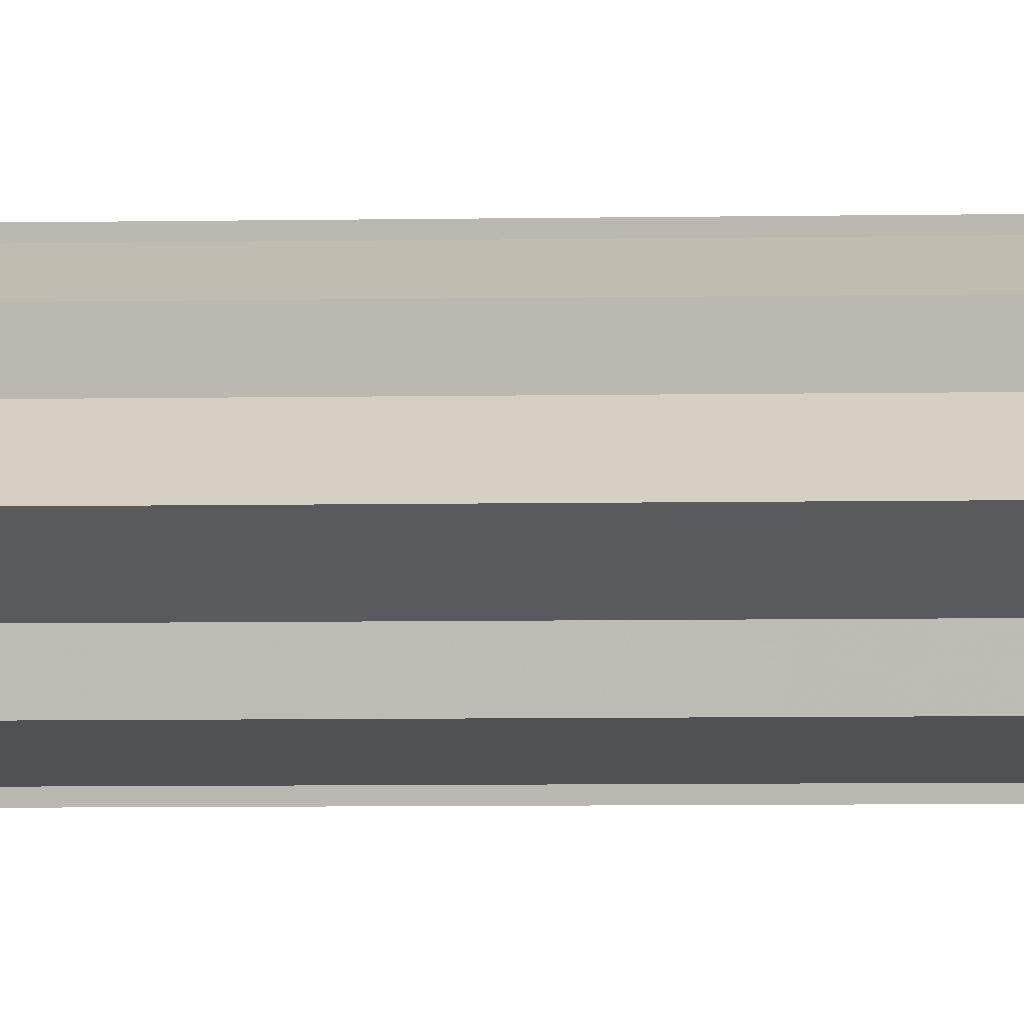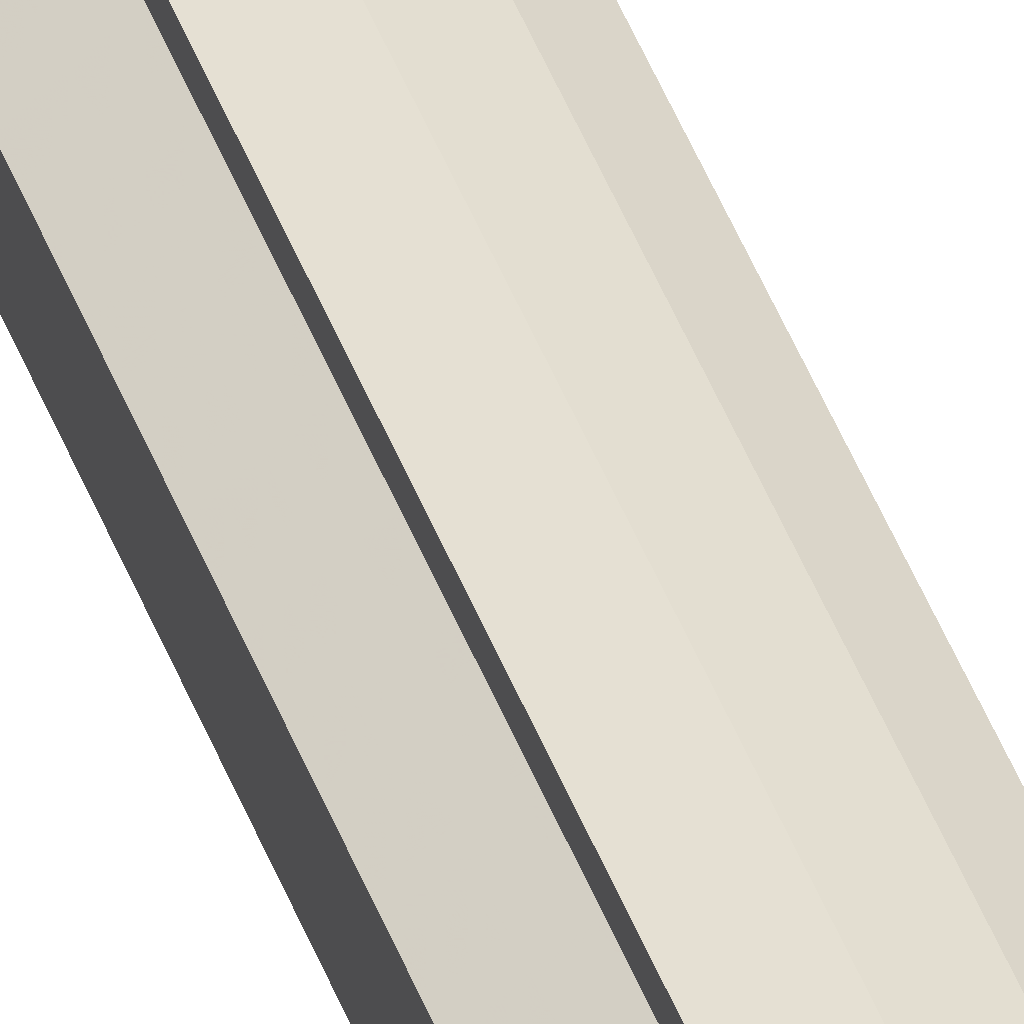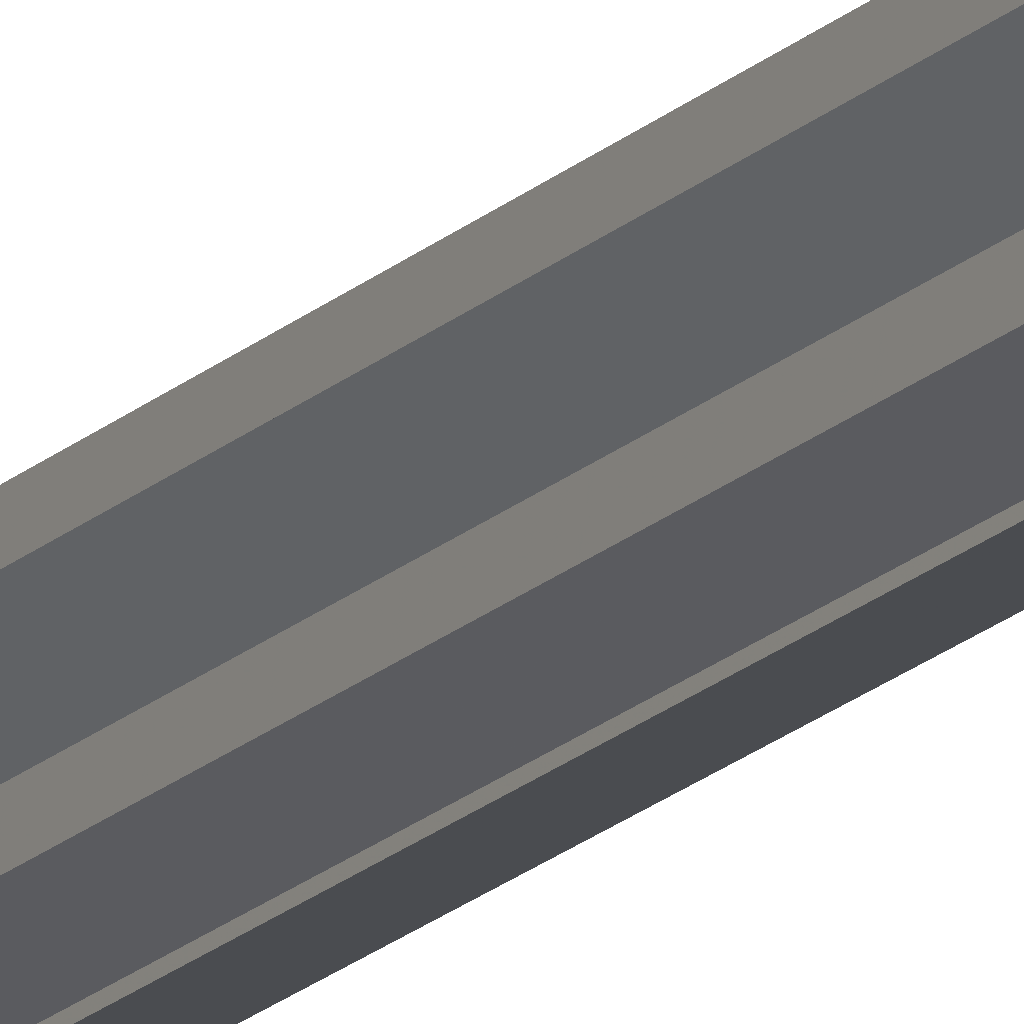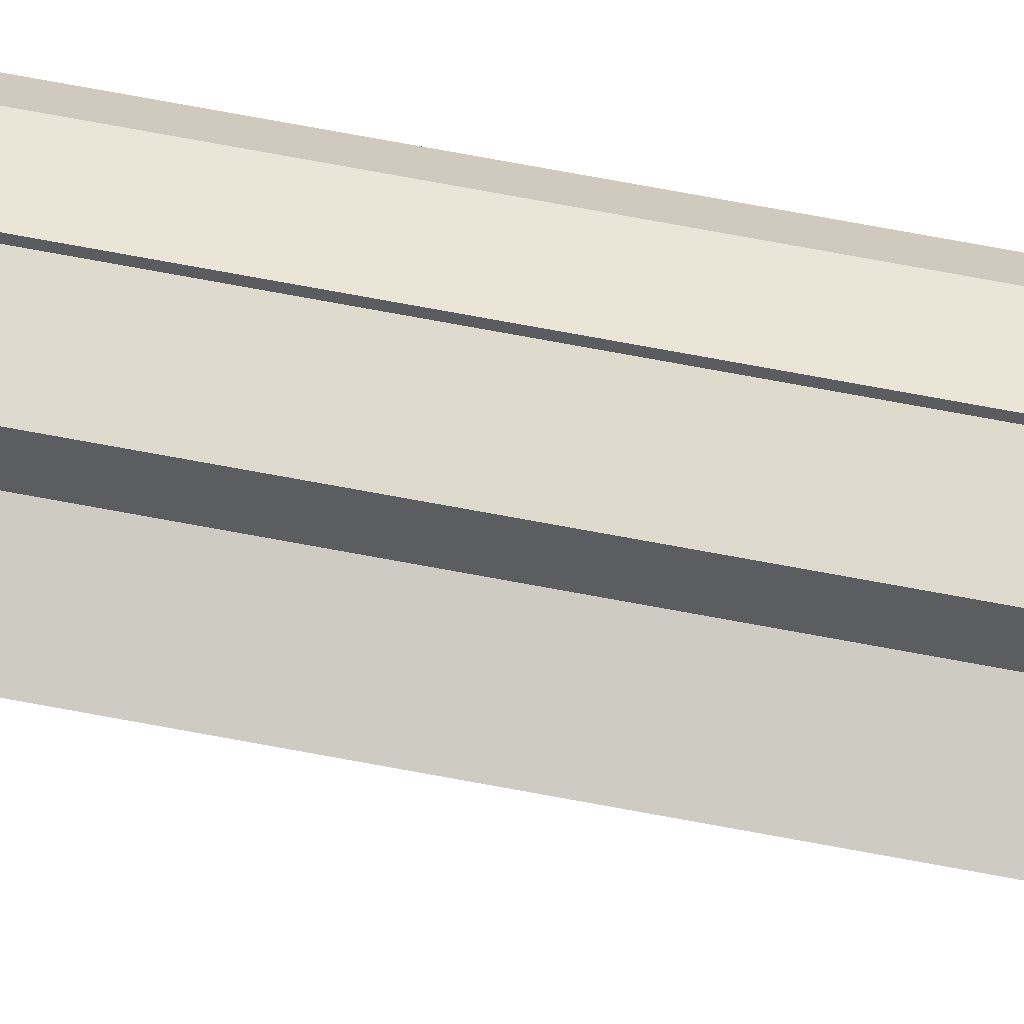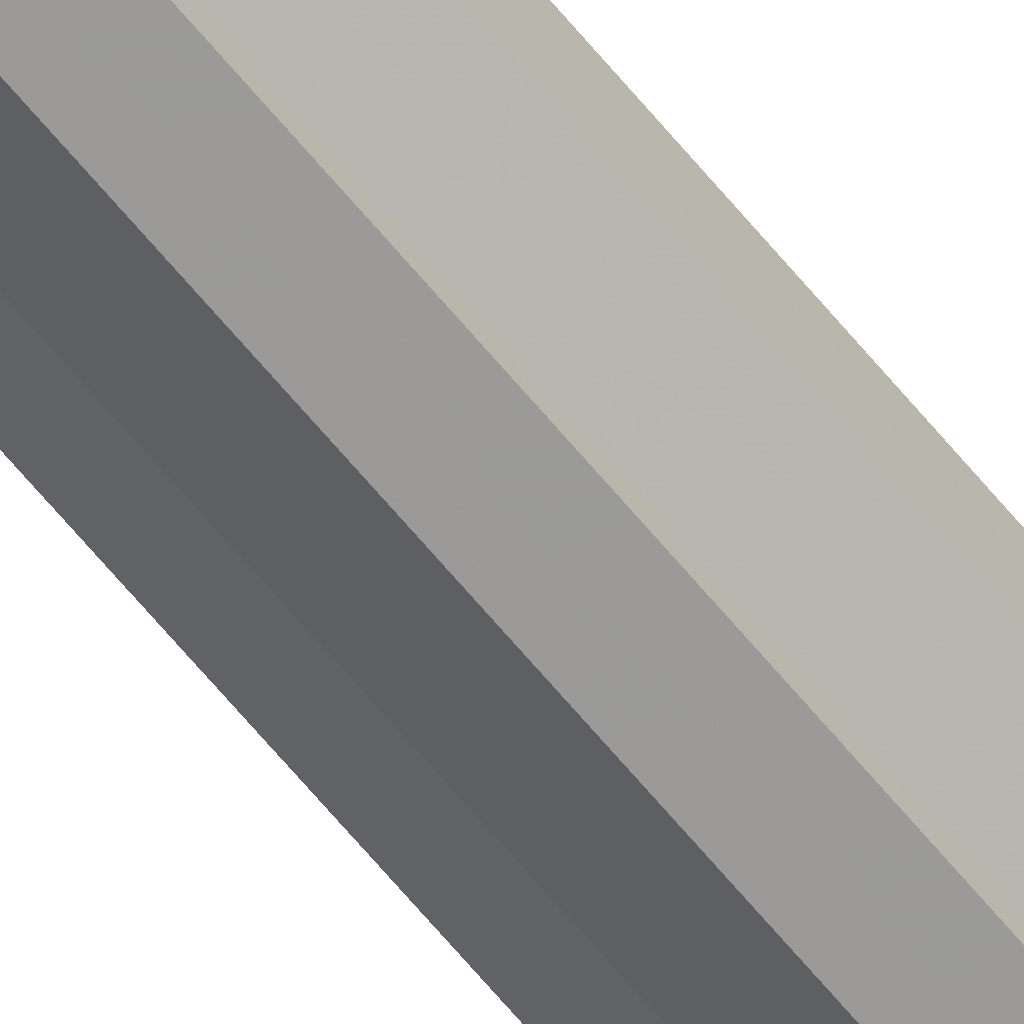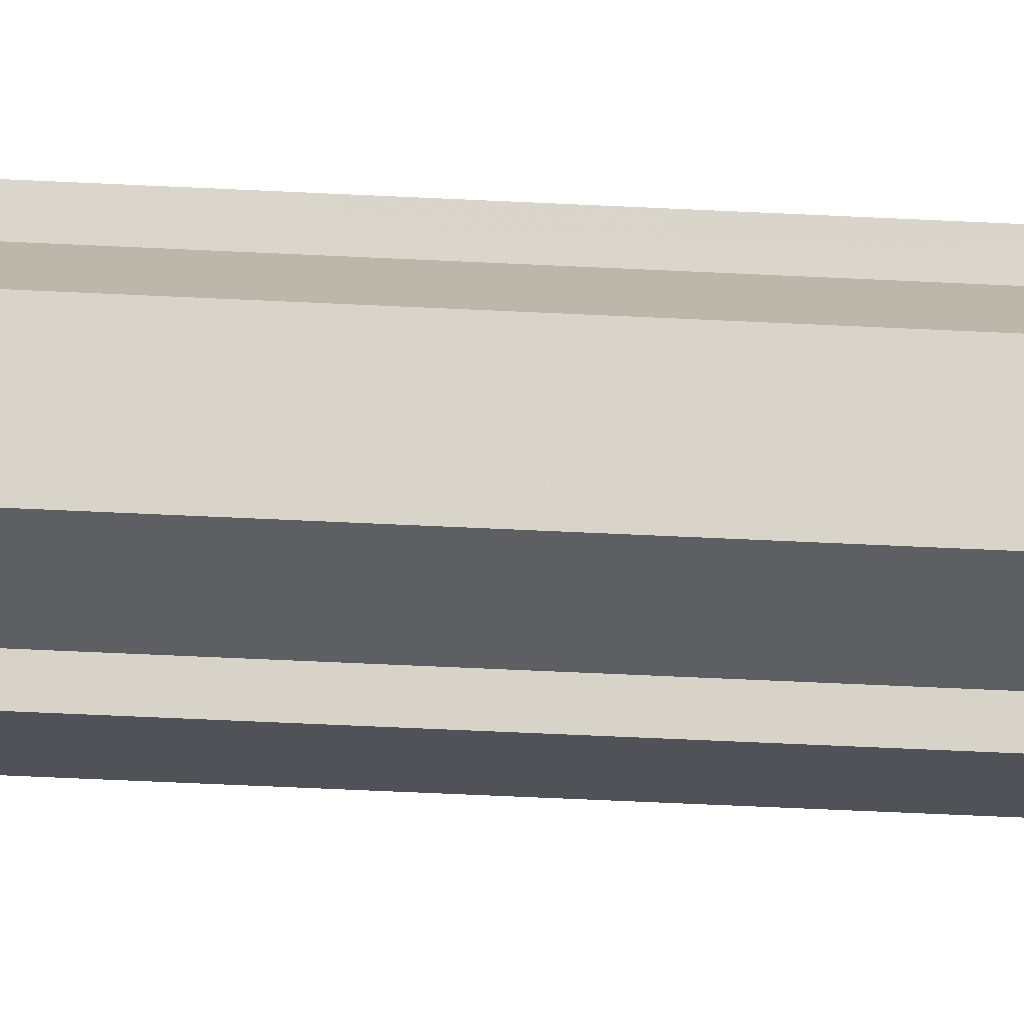
<metadata>
{"format":"obj","ext":"obj","renderer":"f3d","projection":"perspective","resolution":1024,"background":"white","views":[{"elev":-1.2,"azim":-73.9,"up":"+Z"},{"elev":40.8,"azim":161.7,"up":"+Z"},{"elev":-18.1,"azim":-29.8,"up":"+Z"},{"elev":50.3,"azim":-77.0,"up":"+Z"},{"elev":-64.4,"azim":39.2,"up":"+Z"},{"elev":-14.6,"azim":80.4,"up":"+Z"}]}
</metadata>
<code>
o 18248
v 2168 1876 15.34
v 2168 1876 15.34
v 2168 1877 15.34
v 2168 1877 15.34
v 2168 1877 15.34
v 2168 1876 15.34
v 2168 1876 15.35
v 2168 1876 15.35
v 2168 1877 15.35
v 2168 1876 15.36
v 2168 1877 15.35
v 2168 1877 15.34
v 2168 1876 15.35
v 2168 1877 15.35
v 2168 1876 15.35
v 2168 1877 15.35
v 2168 1876 15.36
v 2168 1877 15.36
v 2168 1876 15.36
v 2168 1876 15.35
v 2168 1876 15.36
v 2168 1876 15.35
v 2168 1876 15.34
v 2168 1876 15.37
v 2168 1876 15.37
v 2168 1876 15.35
v 2168 1876 15.36
v 2168 1876 15.35
v 2168 1876 15.36
v 2168 1876 15.37
v 2168 1876 15.34
v 2168 1876 15.37
v 2168 1876 15.34
v 2168 1876 15.37
v 2168 1877 15.34
v 2168 1877 15.34
v 2168 1876 15.34
v 2168 1876 15.34
v 2168 1877 15.35
v 2168 1877 15.34
v 2168 1877 15.37
v 2168 1877 15.37
v 2168 1876 15.37
v 2168 1876 15.37
v 2168 1877 15.35
v 2168 1876 15.35
v 2168 1877 15.36
v 2168 1876 15.35
v 2168 1877 15.36
v 2168 1876 15.36
v 2168 1877 15.37
v 2168 1876 15.36
v 2168 1877 15.37
v 2168 1876 15.37
v 2168 1876 15.37
v 2168 1876 15.37
v 2168 1876 15.36
v 2168 1877 15.37
v 2168 1876 15.36
v 2168 1877 15.36
v 2168 1876 15.35
v 2168 1877 15.36
v 2168 1876 15.35
v 2168 1877 15.35
v 2168 1876 15.34
v 2168 1877 15.35
v 2168 1876 15.36
v 2168 1876 15.36
v 2168 1877 15.36
v 2168 1876 15.37
v 2168 1877 15.36
v 2168 1876 15.37
v 2168 1877 15.37
v 2168 1876 15.36
v 2168 1877 15.36
v 2168 1876 15.37
v 2168 1877 15.37
v 2168 1876 15.37
v 2168 1877 15.37
v 2168 1876 15.37
v 2168 1877 15.37
v 2168 1877 15.37
v 2168 1877 15.36
v 2168 1877 15.37
v 2168 1877 15.37
v 2168 1877 15.36
v 2168 1877 15.36
v 2168 1877 15.35
v 2168 1877 15.35
v 2168 1877 15.34
v 2168 1877 15.34
v 2168 1877 15.34
v 2168 1877 15.35
v 2168 1877 15.35
v 2168 1877 15.36
v 2168 1877 15.36
v 2168 1877 15.37
v 2168 1877 15.37
f 1 2 3
f 4 2 5
f 6 7 5
f 7 8 9
f 8 10 11
f 12 13 14
f 14 15 16
f 16 17 18
f 19 17 20
f 19 21 17
f 19 20 22
f 19 22 23
f 19 24 21
f 19 25 24
f 19 26 27
f 19 28 26
f 19 27 29
f 19 29 30
f 19 31 28
f 19 30 32
f 19 33 31
f 19 32 34
f 35 33 36
f 37 38 35
f 39 31 40
f 41 32 42
f 43 44 41
f 45 46 39
f 47 48 45
f 49 50 47
f 51 52 49
f 53 54 51
f 55 56 53
f 56 57 58
f 57 59 60
f 59 61 62
f 61 63 64
f 63 65 66
f 67 68 69
f 68 70 71
f 70 72 73
f 69 74 75
f 75 76 77
f 77 78 79
f 78 80 81
f 81 34 82
f 83 82 84
f 83 84 85
f 83 85 86
f 83 86 87
f 83 87 88
f 83 88 89
f 83 89 90
f 83 90 91
f 83 92 93
f 83 93 94
f 83 94 95
f 83 95 96
f 83 96 97
f 83 97 98

</code>
